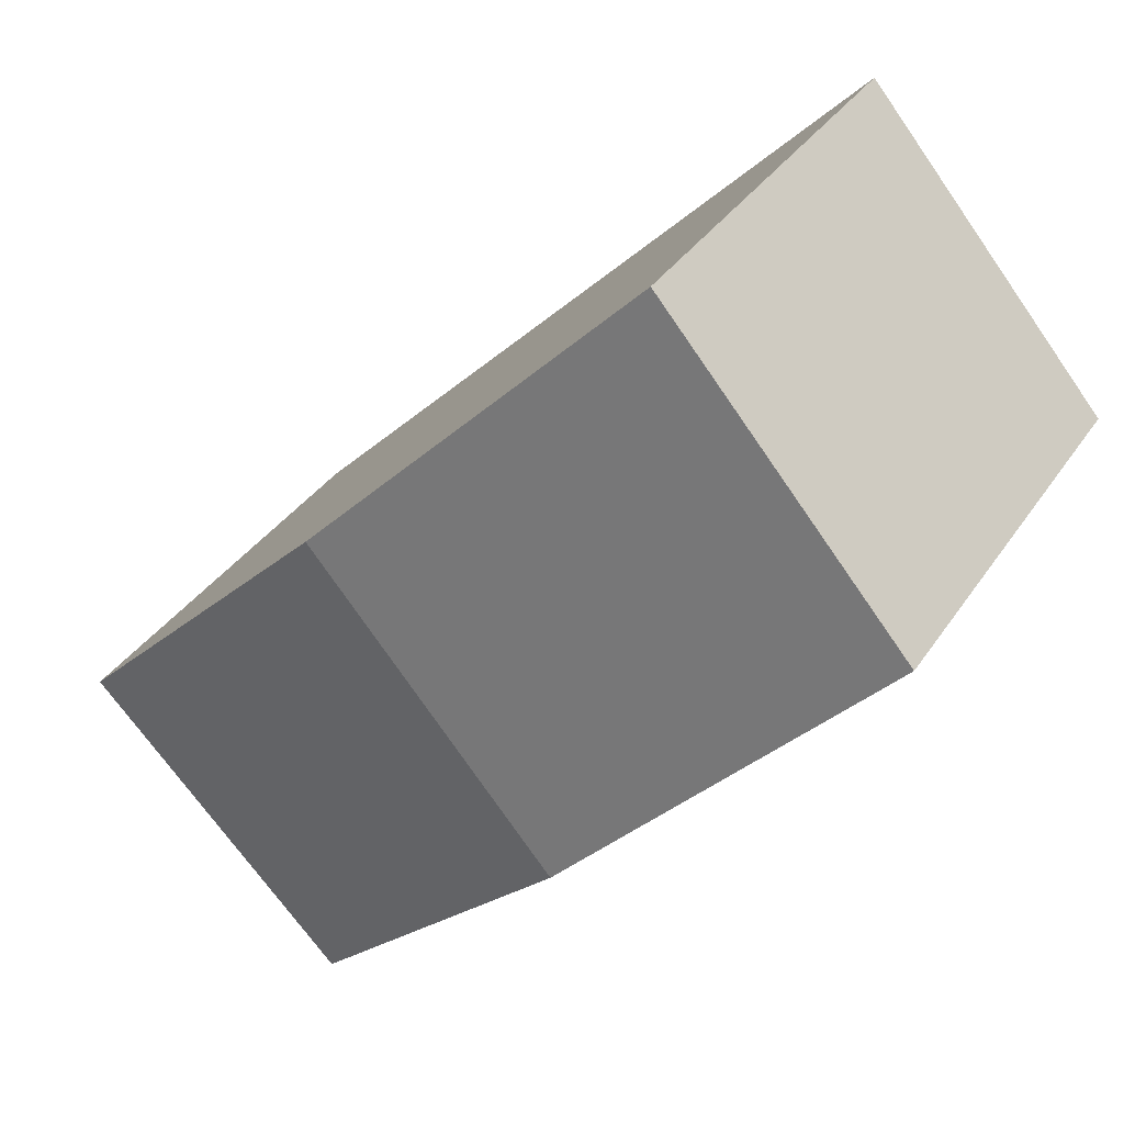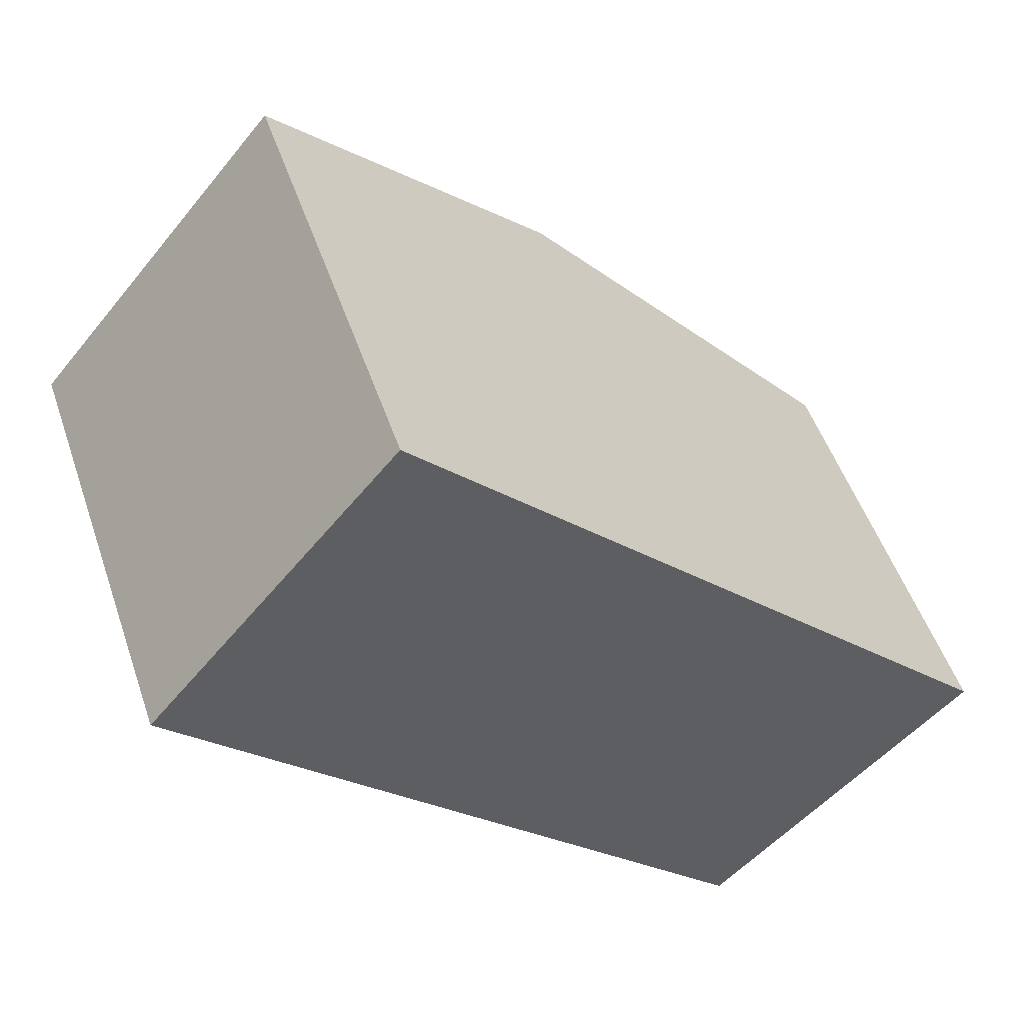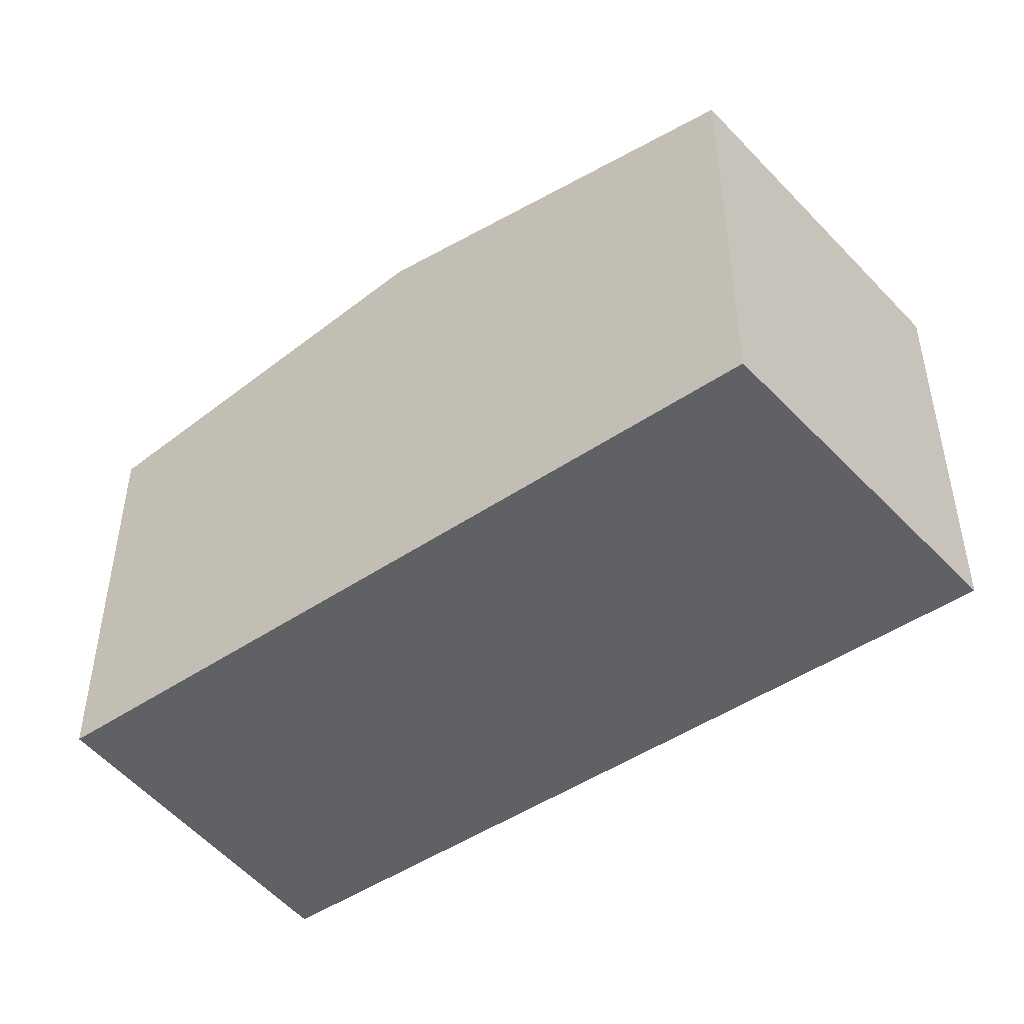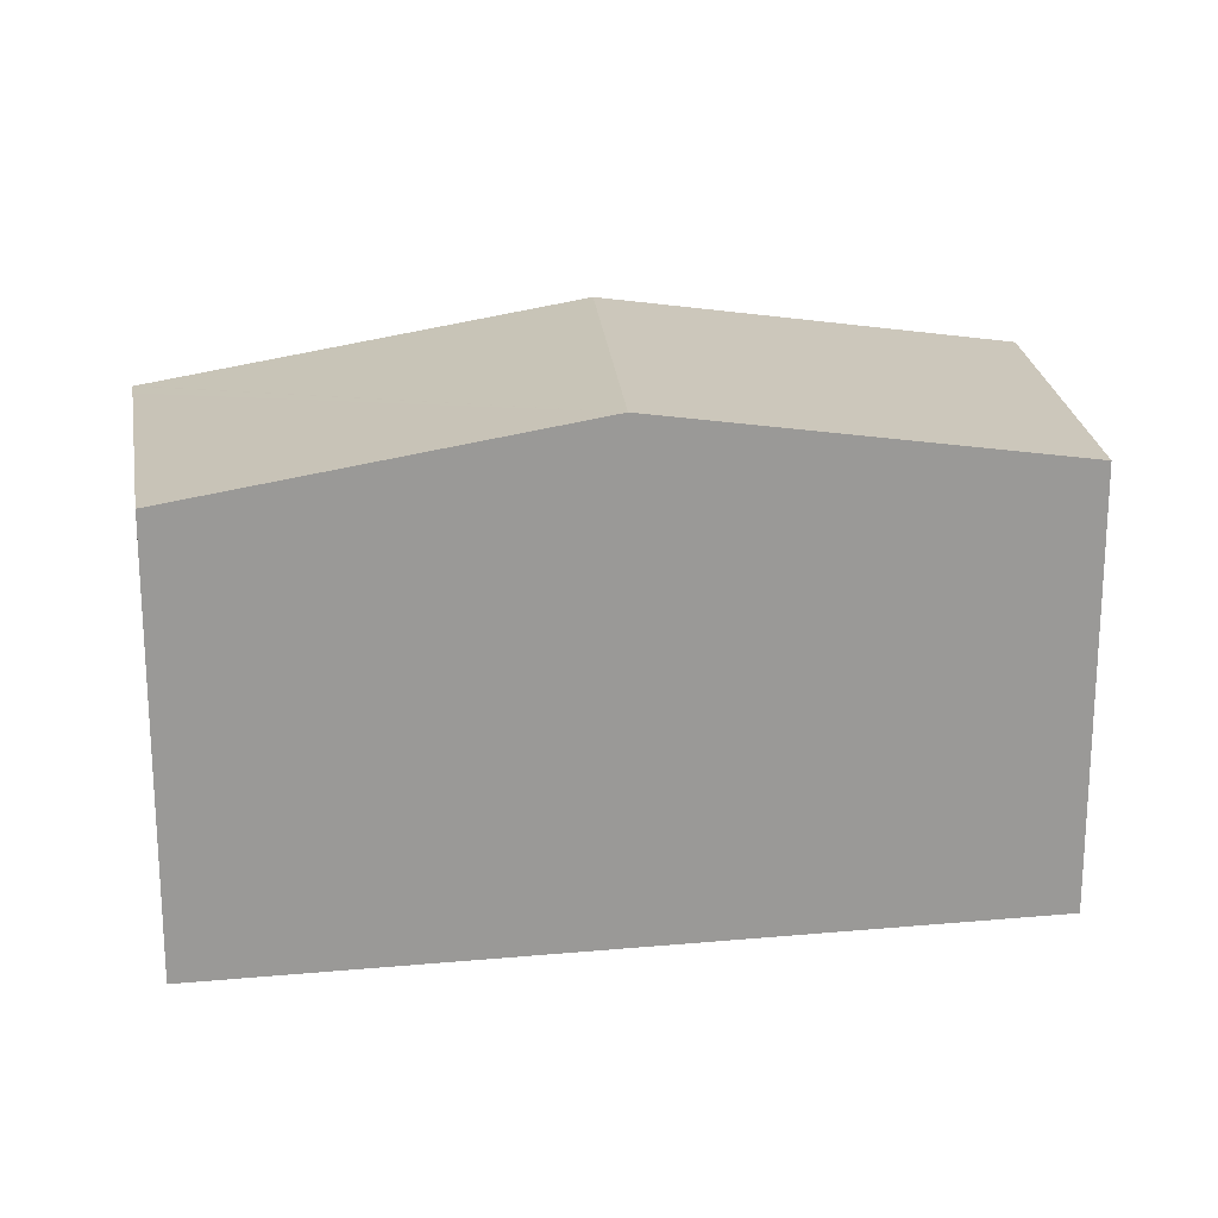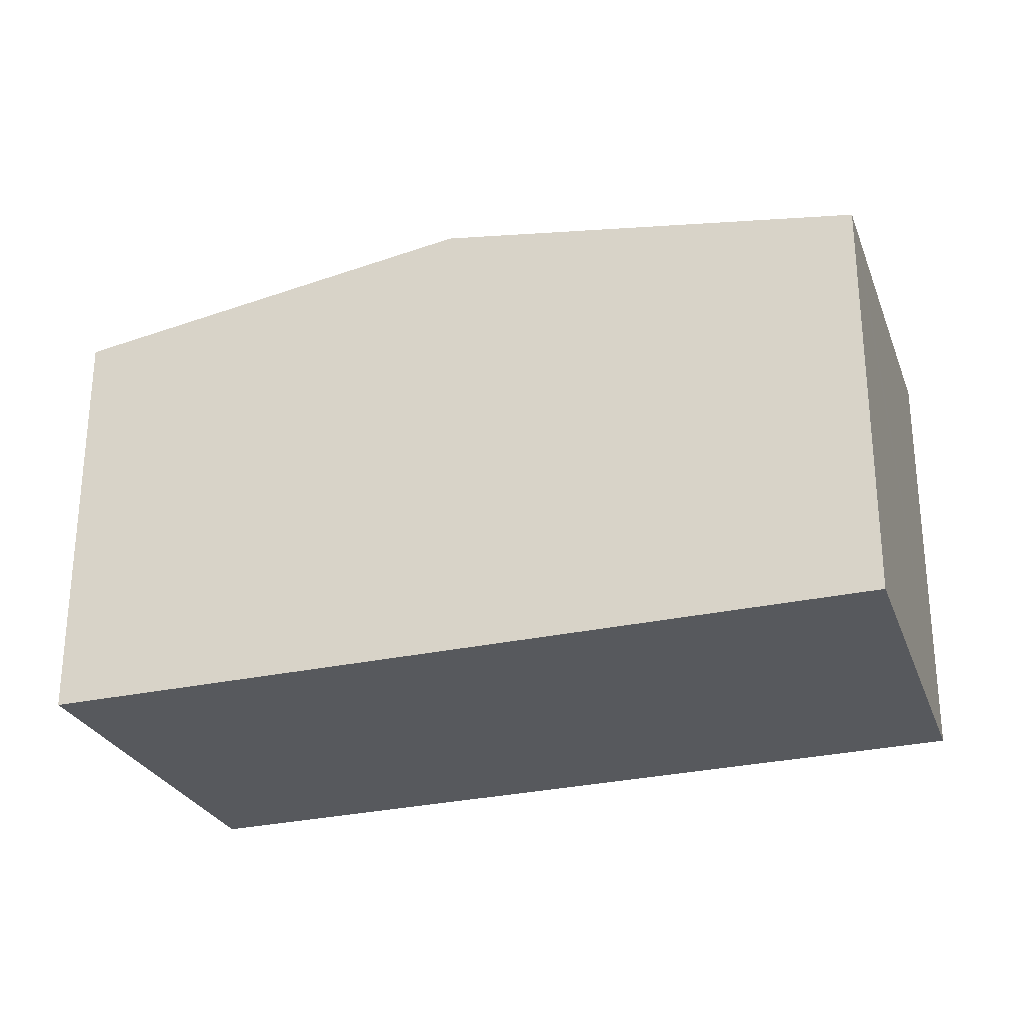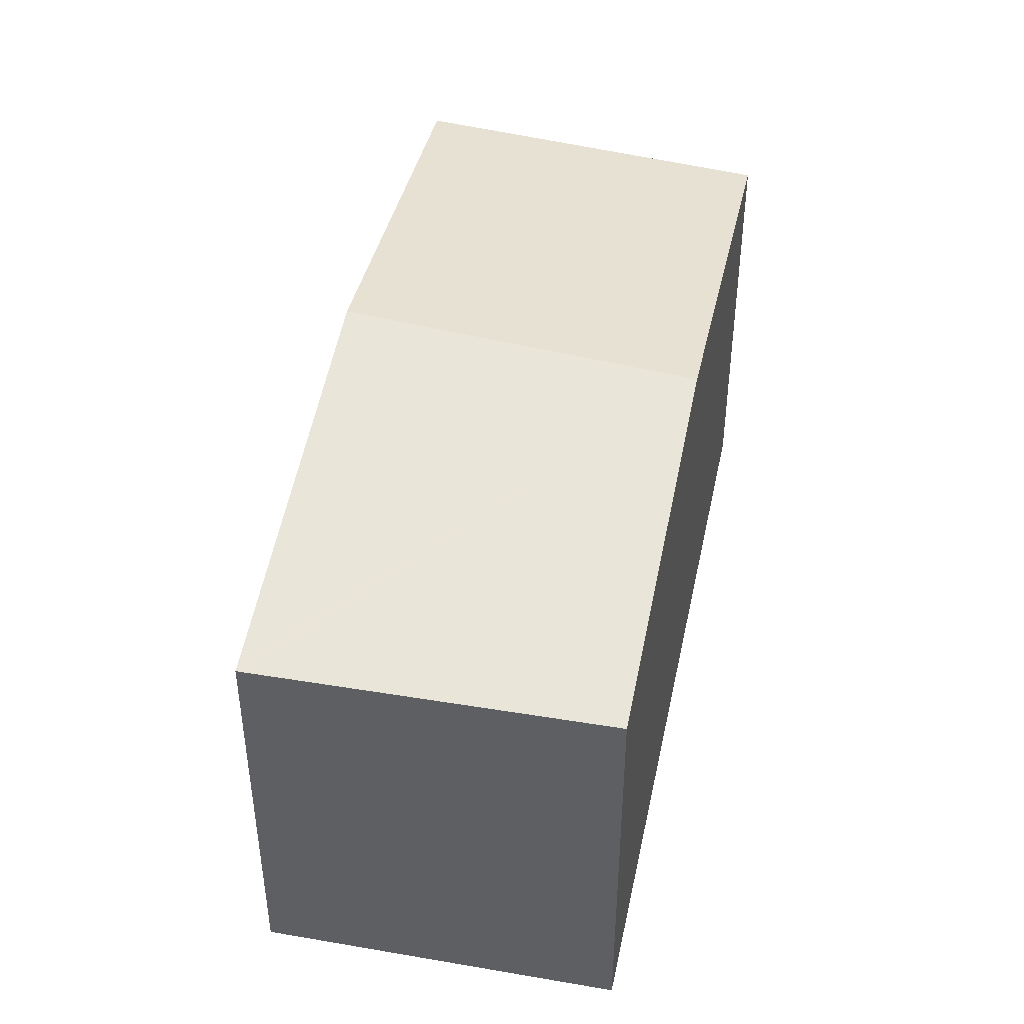
<metadata>
{"format":"obj","ext":"obj","renderer":"f3d","projection":"perspective","resolution":1024,"background":"white","views":[{"elev":34.9,"azim":-151.2,"up":"+Z"},{"elev":50.3,"azim":-18.5,"up":"+Z"},{"elev":-48.8,"azim":-98.3,"up":"+Y"},{"elev":21.3,"azim":-144.3,"up":"+Y"},{"elev":-29.4,"azim":62.9,"up":"+Y"},{"elev":46.3,"azim":146.6,"up":"+Y"}]}
</metadata>
<code>
v  2.122 3.558 -2.117
v  5.912 3.086 -2.434
v  4.168 3.118 -4.158
v  6.032 3.084 -2.315
v  6.022 3.086 -2.305
v  3.841 3.558 -0.103
v  0 3.101 1.899e-16
v  1.731 3.101 2.028
v  4.168 2.546e-16 -4.158
v  2.122 1.296e-16 -2.117
v  0 0 0
v  1.731 -1.242e-16 2.028
v  3.841 6.307e-18 -0.103
v  6.022 1.411e-16 -2.305
v  6.032 1.418e-16 -2.315
v  5.912 1.49e-16 -2.434
g defaultobject
f 1 2 3
f 2 1 4
f 4 1 5
f 5 1 6
f 7 6 1
f 6 7 8
f 9 1 3
f 1 9 7
f 7 9 10
f 7 10 11
f 11 8 7
f 8 11 12
f 12 6 8
f 6 12 13
f 6 13 5
f 5 13 14
f 5 14 4
f 4 14 15
f 2 9 3
f 9 2 4
f 9 4 16
f 16 4 15
f 10 12 11
f 12 10 13
f 13 10 9
f 13 9 14
f 14 9 16
f 14 16 15

</code>
